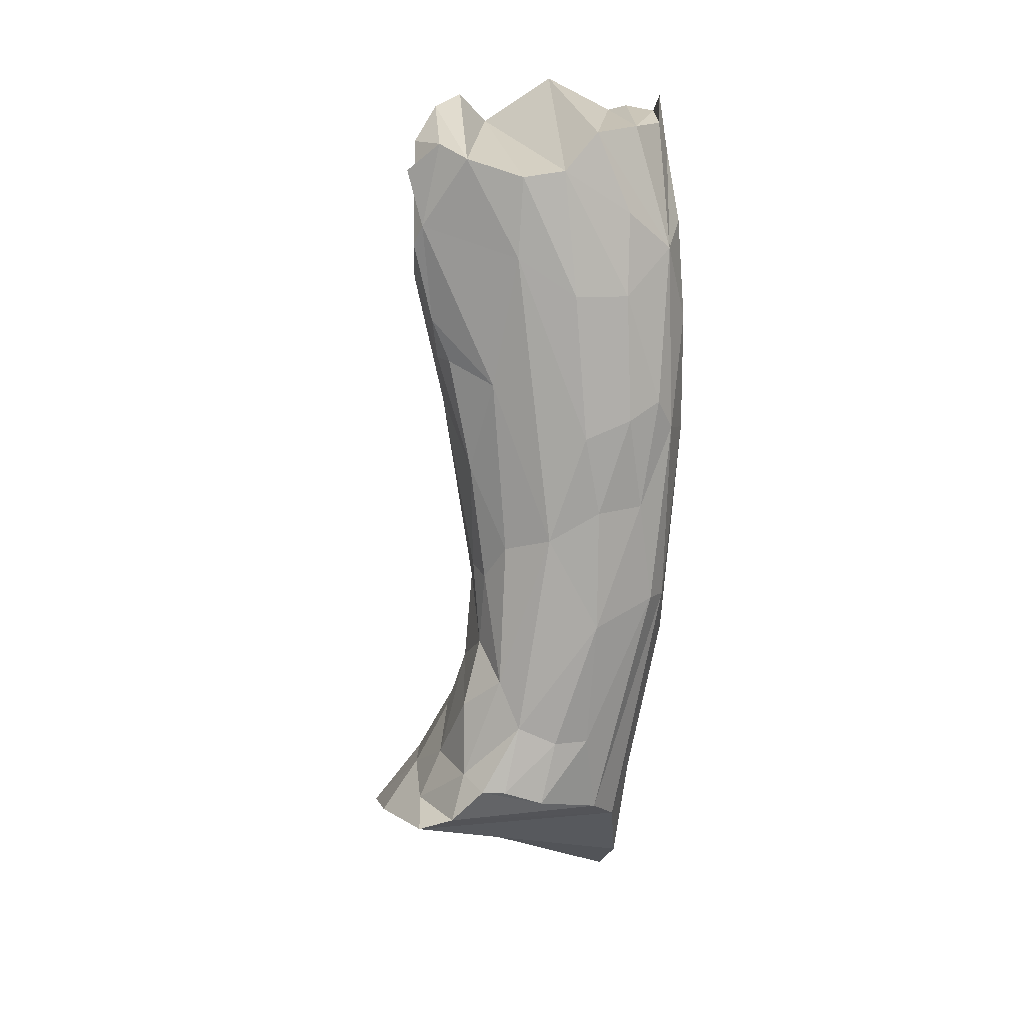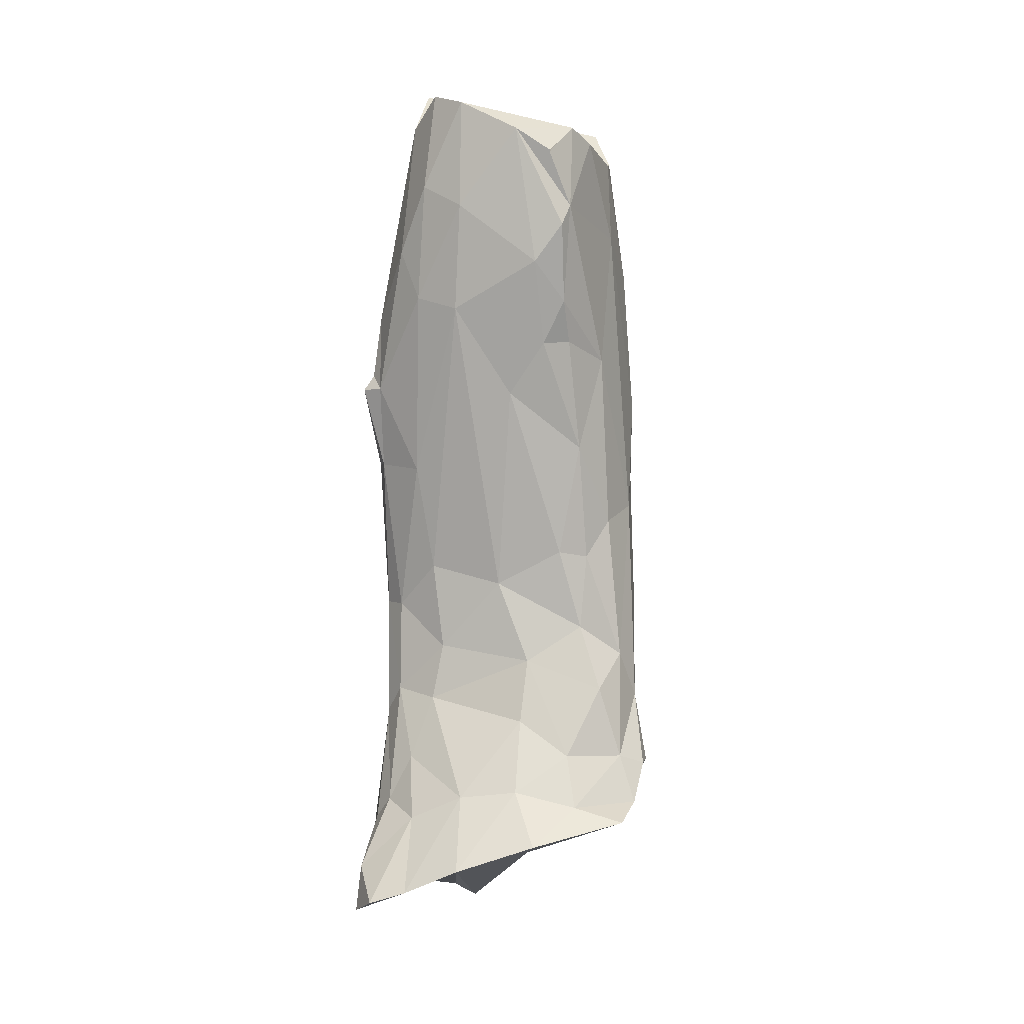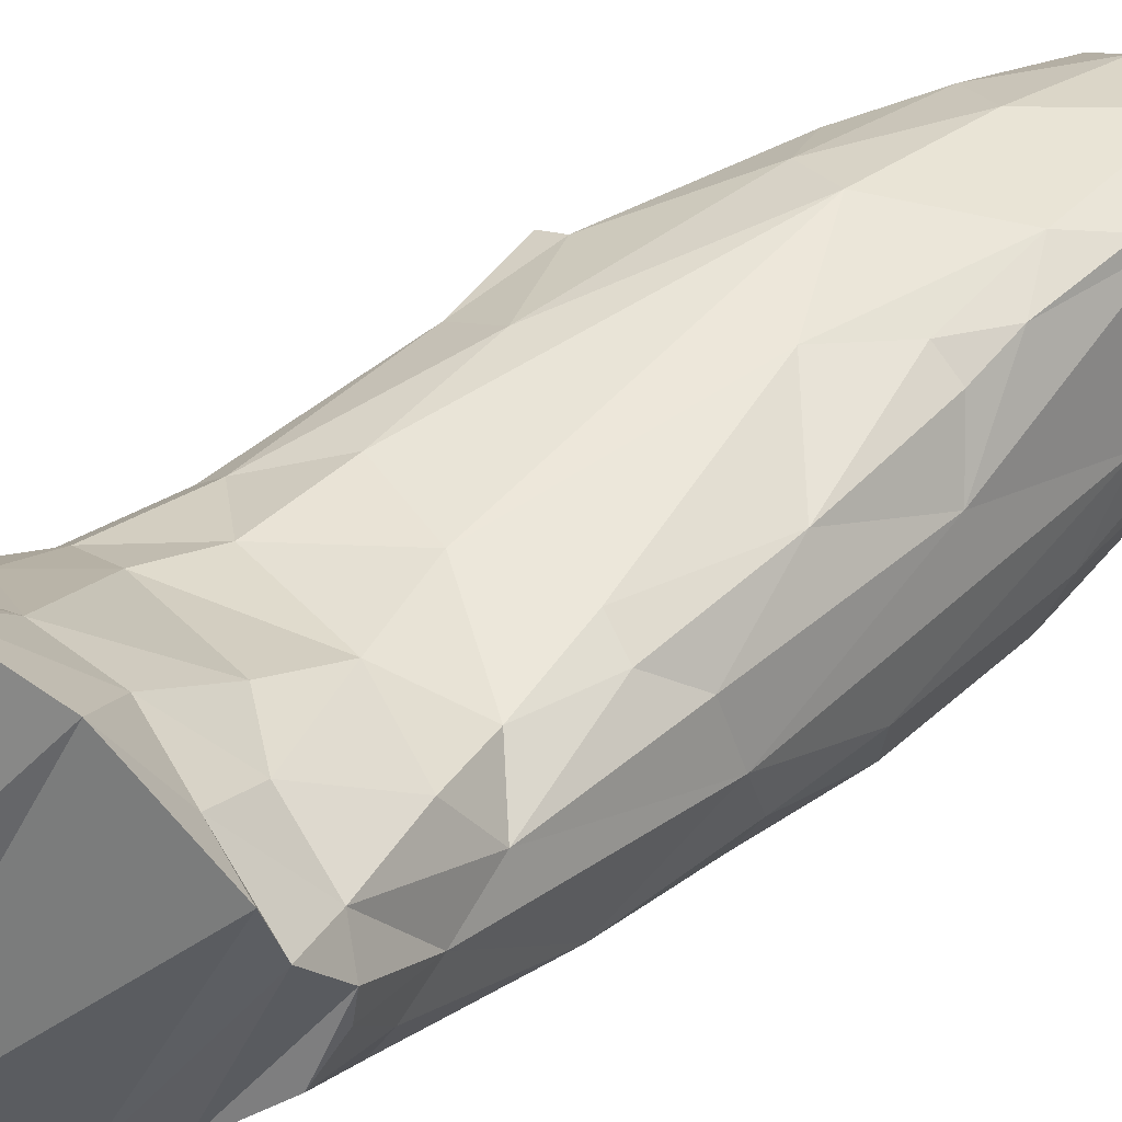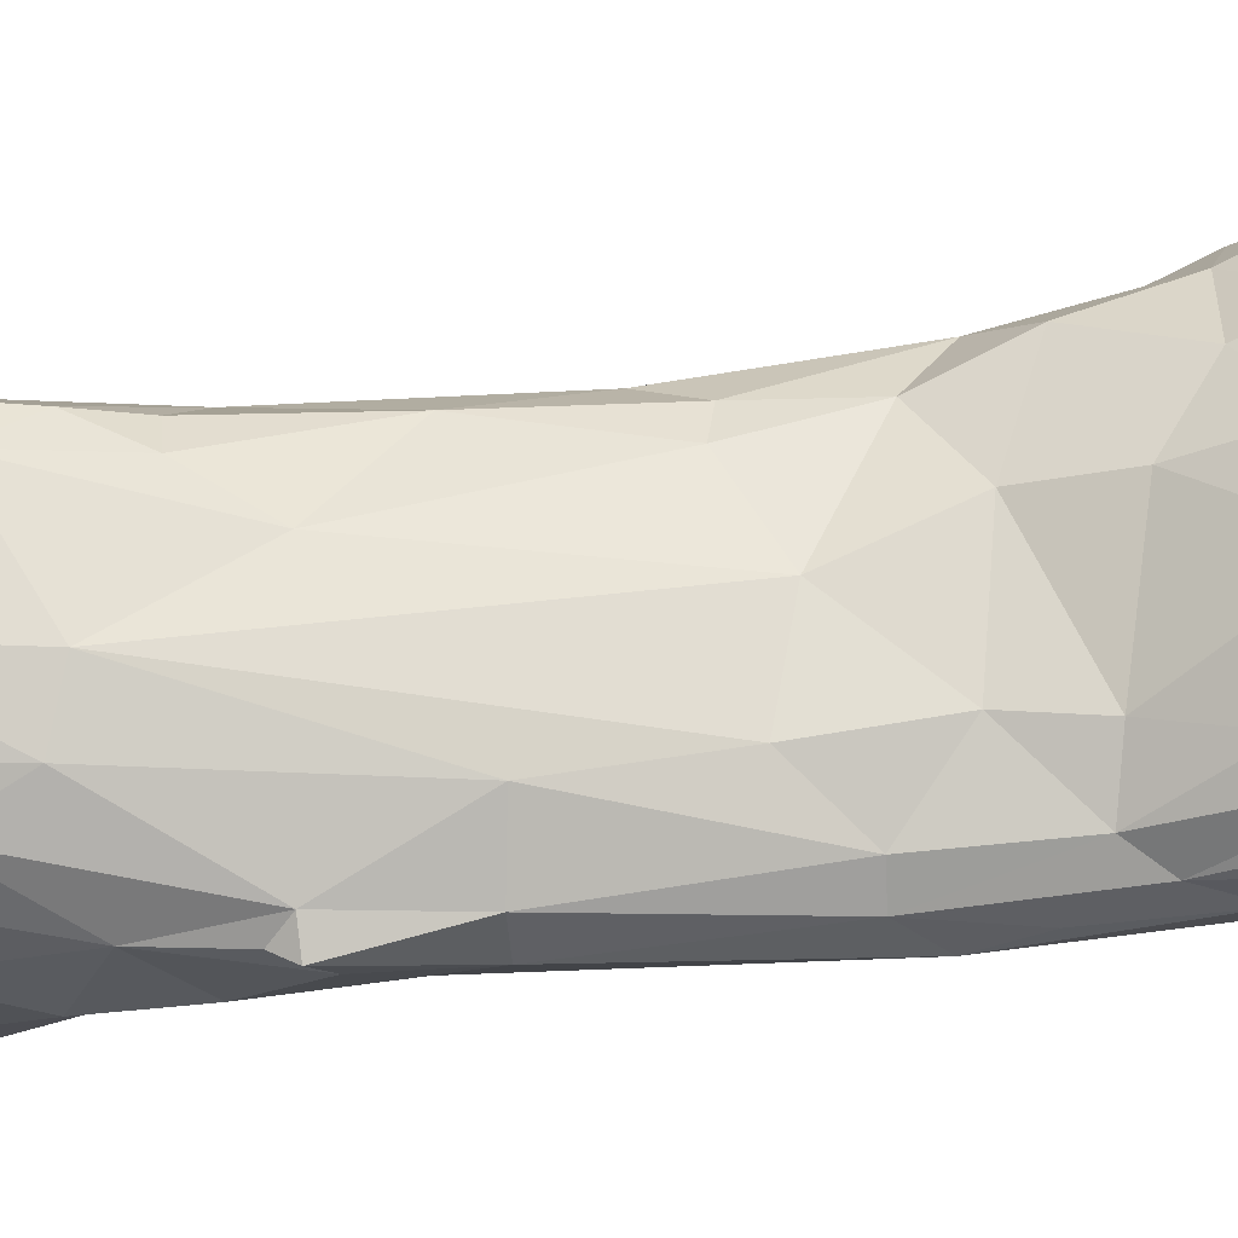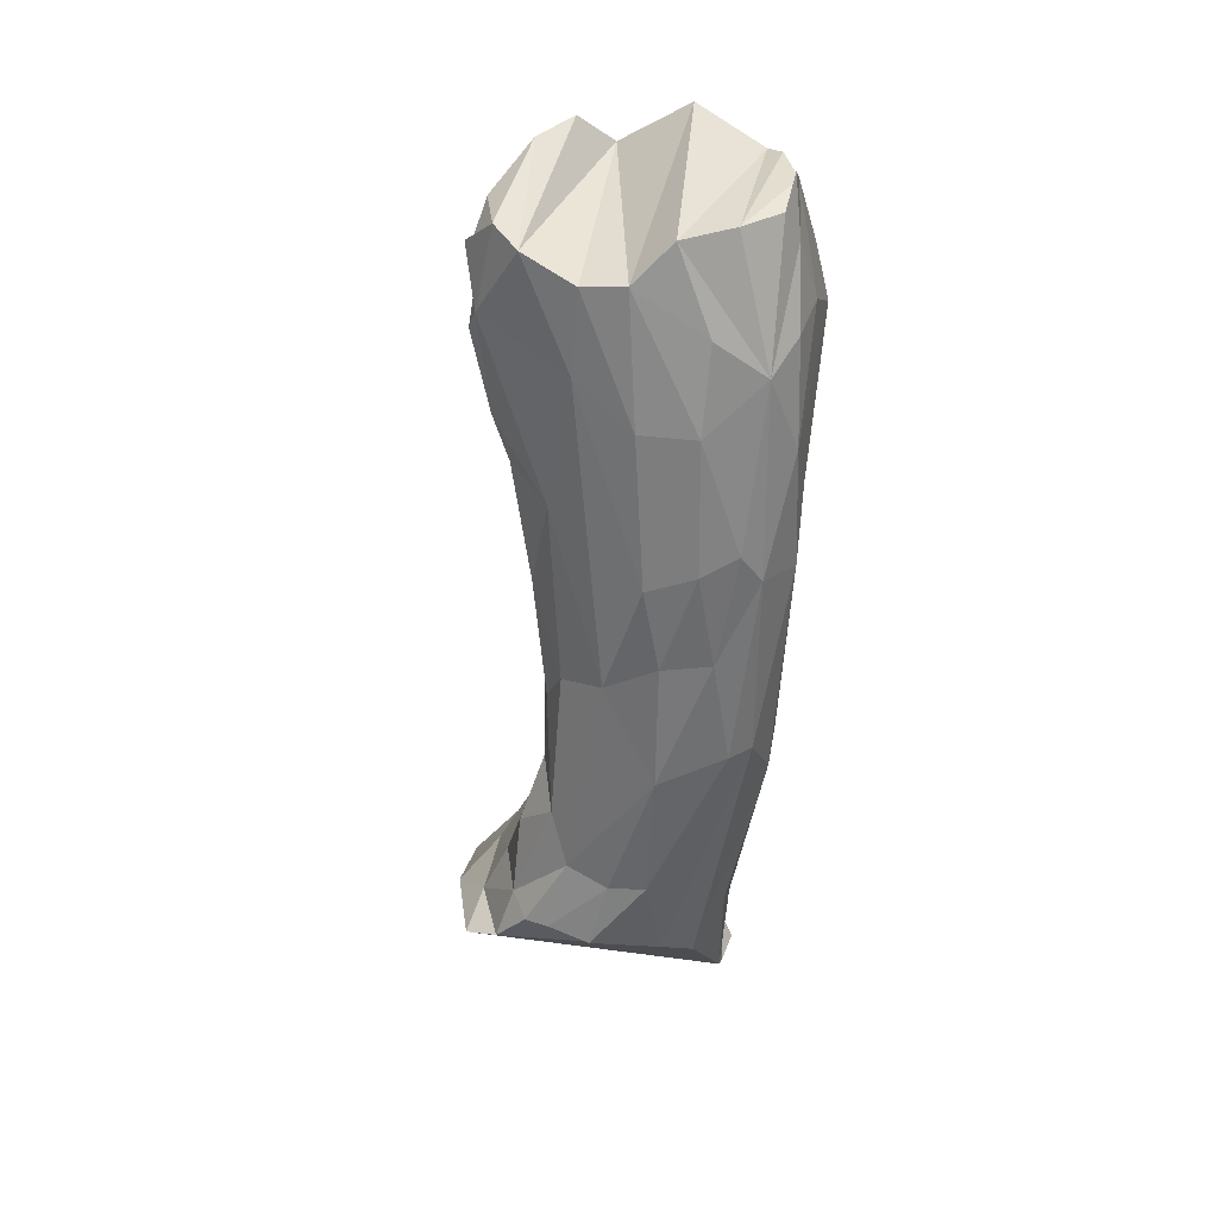
<metadata>
{"format":"obj","ext":"obj","renderer":"f3d","projection":"perspective","resolution":1024,"background":"white","views":[{"elev":16.8,"azim":102.2,"up":"+Y"},{"elev":3.8,"azim":21.2,"up":"+Y"},{"elev":35.4,"azim":45.0,"up":"+Z"},{"elev":74.5,"azim":-93.0,"up":"+Z"},{"elev":34.3,"azim":122.0,"up":"+Y"}]}
</metadata>
<code>
o 5_left_leg_5_left.085
v 0.09774 0.2513 0.09823
v 0.06435 0.1227 0.07948
v 0.01546 0.2065 0.1034
v 0.02272 0.307 0.1089
v -0.08434 0.04899 0.05825
v -0.0681 -0.09628 0.05123
v -0.08913 -0.09635 0.03664
v -0.06876 -0.3503 0.1493
v -0.0691 -0.392 0.1605
v -0.09148 -0.3304 0.06993
v -0.07593 -0.3113 0.09557
v -0.08364 -0.2081 0.04915
v -0.02073 0.3274 0.09617
v -0.02713 0.2175 0.09745
v -0.0661 -0.1833 0.05938
v -0.05934 -0.2909 0.1017
v 0.01895 0.409 0.09548
v -0.01626 0.4186 0.07896
v -0.04651 0.3901 0.06031
v -0.03814 0.04561 0.07781
v -0.0255 -0.05431 0.06486
v -0.02385 -0.1892 0.07174
v -0.03844 -0.2475 0.09344
v -0.0422 -0.376 0.1853
v 0.04262 -0.07064 0.05589
v -0.01606 -0.1361 0.06291
v 0.02701 -0.2793 0.1204
v -0.02374 -0.3026 0.1259
v -0.008632 -0.365 0.1769
v 0.07896 0.3802 0.1009
v 0.02523 -0.1188 -0.1421
v 0.08232 -0.3112 -0.1036
v 0.07094 -0.06648 -0.149
v 0.04335 -0.2744 -0.1133
v 0.016 -0.3877 -0.09601
v -0.02046 0.3125 -0.1403
v -0.07774 0.2822 -0.1225
v 0.03587 0.2107 -0.1592
v 0.02608 0.3034 -0.1507
v 0.004927 -0.3002 -0.09798
v -0.02586 -0.1164 -0.121
v -0.0531 -0.1293 -0.09276
v -0.03803 -0.3223 -0.06104
v -0.02755 0.4047 -0.1157
v -0.09507 0.3215 -0.1003
v -0.07774 0.2822 -0.1225
v -0.02755 0.4047 -0.1157
v -0.1005 -0.1238 0.009739
v -0.09484 -0.1636 0.02593
v -0.09221 -0.2468 0.03281
v -0.08691 0.2932 0.0109
v -0.1031 0.2235 -0.00589
v -0.09799 0.2599 -0.04368
v -0.08364 -0.2081 0.04915
v -0.09962 0.04753 0.03324
v -0.08913 -0.09635 0.03664
v -0.09204 0.359 -0.07417
v -0.04651 0.3901 0.06031
v -0.05944 0.4326 -0.003735
v -0.08889 0.1972 0.05398
v -0.08434 0.04899 0.05825
v -0.07336 0.4014 -0.06314
v -0.06179 0.4069 -0.08326
v 0.1328 0.3699 0.03606
v 0.1388 0.2791 -0.01429
v 0.1281 0.3054 0.08145
v 0.1373 0.1555 0.01074
v 0.1484 0.00511 -0.04761
v 0.1409 -0.008012 -0.001996
v 0.1338 0.3544 -0.01804
v 0.1348 0.244 -0.06925
v 0.1411 0.1075 -0.08142
v 0.146 -0.1752 0.0405
v 0.1664 -0.2425 0.03586
v 0.1224 -0.2398 0.07186
v 0.1844 -0.2863 0.04405
v 0.1828 -0.3005 0.07893
v 0.137 -0.2869 0.09038
v 0.1548 -0.144 0.00095
v 0.1216 -0.1147 0.0293
v 0.1257 -0.04315 0.02283
v 0.04192 -0.3418 0.1668
v -0.008632 -0.365 0.1769
v 0.02701 -0.2793 0.1204
v 0.07389 -0.2072 0.07601
v 0.08128 -0.2724 0.109
v -0.02385 -0.1892 0.07174
v 0.1027 -0.03816 0.0399
v 0.07411 -0.1484 0.05617
v 0.04262 -0.07064 0.05589
v 0.1108 -0.3184 0.138
v -0.01606 -0.1361 0.06291
v 0.06435 0.1227 0.07948
v 0.02608 0.3034 -0.1507
v 0.03587 0.2107 -0.1592
v 0.06604 0.2829 -0.1476
v -0.07774 0.2822 -0.1225
v -0.00403 0.1552 -0.1465
v 0.07833 0.1088 -0.1554
v 0.02633 0.09679 -0.1585
v 0.07094 -0.06648 -0.149
v 0.02523 -0.1188 -0.1421
v -0.05074 0.1467 -0.1073
v -0.02586 -0.1164 -0.121
v -0.06101 0.04831 -0.07908
v 0.1027 -0.03816 0.0399
v 0.1228 0.06801 0.03741
v 0.1257 -0.04315 0.02283
v 0.09842 0.1721 0.07575
v 0.1196 0.2131 0.07535
v 0.1192 0.1735 0.0588
v 0.09774 0.2513 0.09823
v 0.06435 0.1227 0.07948
v -0.06286 -0.3171 -0.03108
v -0.0531 -0.1293 -0.09276
v -0.08054 -0.1732 -0.04278
v -0.08959 -0.2803 0.01224
v -0.09192 0.0802 -0.01821
v -0.1005 -0.1238 0.009739
v -0.1024 0.1599 0.002981
v -0.09962 0.04753 0.03324
v -0.06549 -0.3631 -0.02717
v -0.06919 -0.4024 -0.0159
v -0.09148 -0.3304 0.06993
v -0.08753 -0.3851 0.05518
v -0.05888 -0.423 -0.06914
v -0.1024 0.1125 0.0455
v -0.09221 -0.2468 0.03281
v -0.09673 -0.2926 0.03625
v -0.0691 -0.392 0.1605
v -0.09428 0.1406 0.06019
v -0.1026 0.1259 0.06597
v -0.08364 -0.2081 0.04915
v -0.08889 0.1972 0.05398
v -0.1031 0.2235 -0.00589
v 0.1548 -0.144 0.00095
v 0.1484 0.00511 -0.04761
v 0.1643 -0.1885 -0.02064
v 0.06604 0.2829 -0.1476
v 0.09773 0.3193 -0.1134
v 0.09875 0.3937 -0.08176
v 0.1228 0.3598 -0.05561
v 0.1338 0.3544 -0.01804
v 0.1348 0.244 -0.06925
v 0.1409 -0.008012 -0.001996
v 0.1395 -0.08427 -0.09407
v 0.1354 0.03241 -0.09395
v 0.1534 -0.2065 -0.05581
v 0.1411 0.1075 -0.08142
v 0.114 0.2428 -0.1152
v 0.1799 -0.2532 -0.009743
v 0.09739 0.1382 -0.1449
v 0.07833 0.1088 -0.1554
v 0.122 0.1235 -0.121
v 0.1101 0.03511 -0.1309
v 0.1352 -0.2084 -0.08446
v 0.166 -0.2672 -0.04426
v 0.1163 -0.2885 -0.09007
v 0.09828 -0.06321 -0.1412
v 0.06604 0.2829 -0.1476
v 0.09875 0.3937 -0.08176
v 0.05857 0.3965 -0.112
v 0.01763 0.3966 -0.1282
v 0.00165 0.3694 -0.1342
v 0.02608 0.3034 -0.1507
v 0.07094 -0.06648 -0.149
v 0.09828 -0.06321 -0.1412
v 0.07833 0.1088 -0.1554
v 0.1163 -0.2885 -0.09007
v 0.08232 -0.3112 -0.1036
v -0.003234 0.4212 -0.1251
v -0.02755 0.4047 -0.1157
v -0.02046 0.3125 -0.1403
v -0.07345 0.2282 -0.1057
v -0.05074 0.1467 -0.1073
v -0.07774 0.2822 -0.1225
v -0.06101 0.04831 -0.07908
v -0.0531 -0.1293 -0.09276
v -0.02586 -0.1164 -0.121
v -0.09192 0.0802 -0.01821
v -0.09556 0.2618 -0.08614
v -0.0889 0.2162 -0.07033
v -0.08054 -0.1732 -0.04278
v -0.09799 0.2599 -0.04368
v -0.1031 0.2235 -0.00589
v -0.1024 0.1599 0.002981
v -0.09507 0.3215 -0.1003
v -0.1026 0.1259 0.06597
v -0.08434 0.04899 0.05825
v -0.09962 0.04753 0.03324
v -0.08194 0.1273 0.07149
v -0.09428 0.1406 0.06019
v -0.08889 0.1972 0.05398
v -0.02073 0.3274 0.09617
v -0.05108 0.2647 0.08501
v -0.04651 0.3901 0.06031
v -0.02713 0.2175 0.09745
v -0.03814 0.04561 0.07781
v -0.0531 -0.1293 -0.09276
v -0.06286 -0.3171 -0.03108
v -0.03803 -0.3223 -0.06104
v -0.05308 -0.3929 -0.05514
v 0.016 -0.3877 -0.09601
v -0.05888 -0.423 -0.06914
v -0.0363 -0.4334 -0.07199
v -0.06549 -0.3631 -0.02717
v -0.003234 0.4212 -0.1251
v 0.01763 0.3966 -0.1282
v -0.02755 0.4047 -0.1157
v 0.166 -0.2672 -0.04426
v 0.1163 -0.2885 -0.09007
v 0.1837 -0.2527 0.01236
v 0.1799 -0.2532 -0.009743
v 0.08232 -0.3112 -0.1036
v 0.1844 -0.2863 0.04405
v 0.1828 -0.3005 0.07893
v 0.016 -0.3877 -0.09601
v -0.0363 -0.4334 -0.07199
v 0.1108 -0.3184 0.138
v -0.05888 -0.423 -0.06914
v 0.04192 -0.3418 0.1668
v -0.08753 -0.3851 0.05518
v -0.008632 -0.365 0.1769
v -0.0691 -0.392 0.1605
v -0.0422 -0.376 0.1853
v -0.06179 0.4069 -0.08326
v 0.05857 0.3965 -0.112
v -0.07336 0.4014 -0.06314
v 0.09875 0.3937 -0.08176
v -0.05944 0.4326 -0.003735
v 0.1228 0.3598 -0.05561
v -0.04651 0.3901 0.06031
v 0.1338 0.3544 -0.01804
v -0.01626 0.4186 0.07896
v 0.1328 0.3699 0.03606
v 0.01895 0.409 0.09548
v 0.1244 0.3825 0.06473
v 0.07896 0.3802 0.1009
v 0.1112 0.3584 0.09292
v 0.1228 0.06801 0.03741
v 0.1409 -0.008012 -0.001996
v 0.1257 -0.04315 0.02283
v 0.1281 0.3054 0.08145
v 0.1112 0.3584 0.09292
v 0.1132 0.3559 0.09965
v 0.07896 0.3802 0.1009
v 0.1234 0.287 0.09156
v 0.09774 0.2513 0.09823
v 0.1244 0.3825 0.06473
v 0.1548 -0.144 0.00095
v 0.1196 0.2131 0.07535
v 0.1373 0.1555 0.01074
v 0.1192 0.1735 0.0588
v 0.1837 -0.2527 0.01236
v 0.1844 -0.2863 0.04405
v 0.1664 -0.2425 0.03586
v 0.1548 -0.144 0.00095
v 0.1643 -0.1885 -0.02064
v 0.1328 0.3699 0.03606
v 0.1281 0.3054 0.08145
v 0.1244 0.3825 0.06473
v 0.1799 -0.2532 -0.009743
f 31 32 33
f 31 34 32
f 35 32 34
f 36 37 38
f 36 38 39
f 34 31 40
f 40 35 34
f 40 31 41
f 42 43 41
f 40 41 43
f 40 43 35
f 37 36 44
f 254 255 256
f 257 258 256
f 259 260 261
f 258 254 256
f 262 254 258
f 1 2 3
f 1 3 4
f 5 6 7
f 8 9 10
f 11 8 10
f 11 10 12
f 13 4 14
f 15 16 12
f 16 11 12
f 17 13 18
f 18 13 19
f 5 20 6
f 20 21 6
f 7 15 12
f 22 23 15
f 23 16 15
f 14 3 20
f 24 9 8
f 4 3 14
f 17 4 13
f 20 3 21
f 21 3 25
f 25 26 21
f 21 26 6
f 26 15 6
f 26 22 15
f 6 15 7
f 22 27 23
f 23 27 28
f 23 28 16
f 27 29 28
f 28 8 16
f 16 8 11
f 28 29 24
f 28 24 8
f 17 30 4
f 2 25 3
f 30 1 4
f 45 46 47
f 48 49 50
f 51 52 53
f 49 54 50
f 55 56 48
f 51 53 57
f 53 45 57
f 58 51 59
f 58 60 51
f 51 60 52
f 61 56 55
f 56 49 48
f 59 57 62
f 59 51 57
f 56 54 49
f 63 45 47
f 57 45 63
f 62 57 63
f 64 65 66
f 65 67 66
f 67 68 69
f 65 64 70
f 71 65 70
f 65 72 68
f 67 65 68
f 71 72 65
f 73 74 75
f 76 77 78
f 76 78 74
f 79 80 81
f 79 73 80
f 74 78 75
f 74 73 79
f 82 83 84
f 85 86 84
f 85 84 87
f 81 80 88
f 73 89 80
f 73 75 89
f 90 80 89
f 86 78 91
f 78 77 91
f 80 90 88
f 90 89 92
f 85 87 89
f 93 88 90
f 89 87 92
f 75 85 89
f 85 75 86
f 75 78 86
f 91 82 86
f 86 82 84
f 94 95 96
f 97 98 95
f 95 99 96
f 95 100 99
f 100 101 99
f 98 100 95
f 100 102 101
f 97 103 98
f 98 104 100
f 104 102 100
f 98 103 105
f 105 104 98
f 106 107 108
f 109 110 111
f 112 110 109
f 112 109 113
f 111 107 109
f 107 106 113
f 109 107 113
f 114 115 116
f 117 114 116
f 118 119 116
f 117 116 119
f 120 121 118
f 114 117 122
f 121 119 118
f 117 123 122
f 117 124 125
f 123 125 126
f 120 127 121
f 119 128 117
f 128 129 117
f 122 123 126
f 117 125 123
f 124 130 125
f 131 132 127
f 128 124 129
f 128 133 124
f 129 124 117
f 134 120 135
f 134 127 120
f 134 131 127
f 127 132 121
f 136 137 138
f 139 140 141
f 141 140 142
f 143 142 144
f 137 136 145
f 137 146 138
f 147 146 137
f 146 148 138
f 149 147 137
f 142 150 144
f 142 140 150
f 150 149 144
f 138 148 151
f 139 150 140
f 139 152 150
f 139 153 152
f 154 150 152
f 150 154 149
f 152 155 154
f 154 147 149
f 155 147 154
f 155 146 147
f 146 156 148
f 148 157 151
f 156 157 148
f 156 158 157
f 152 153 155
f 159 156 146
f 155 159 146
f 159 155 153
f 158 156 159
f 160 161 162
f 163 160 162
f 164 160 163
f 165 160 164
f 166 167 168
f 167 166 169
f 166 170 169
f 171 172 164
f 172 173 164
f 164 173 165
f 171 164 163
f 174 175 176
f 177 178 179
f 174 180 175
f 175 180 177
f 174 181 182
f 177 183 178
f 181 174 176
f 184 185 182
f 185 186 182
f 186 180 182
f 180 174 182
f 180 183 177
f 176 187 181
f 181 184 182
f 187 184 181
f 188 189 190
f 191 192 193
f 188 191 189
f 194 195 196
f 195 193 196
f 194 197 195
f 195 197 191
f 193 195 191
f 191 188 192
f 197 198 191
f 191 198 189
f 199 200 201
f 202 203 201
f 202 204 205
f 203 202 205
f 201 200 202
f 202 200 206
f 202 206 204
f 207 208 209
f 210 211 212
f 210 212 213
f 211 214 215
f 211 215 212
f 215 214 216
f 214 217 216
f 218 219 217
f 219 216 217
f 218 220 221
f 218 221 219
f 222 223 221
f 222 221 220
f 222 224 223
f 224 225 223
f 226 209 227
f 209 208 227
f 228 226 227
f 228 227 229
f 228 229 230
f 229 231 230
f 230 231 232
f 231 233 232
f 234 232 235
f 232 233 235
f 236 234 235
f 236 235 237
f 236 237 238
f 237 239 238
f 240 241 242
f 243 244 245
f 246 247 248
f 245 244 249
f 245 249 243
f 244 243 246
f 246 243 247
f 241 250 242
f 251 248 247
f 247 243 251
f 243 252 251
f 252 253 251
f 252 240 253
f 241 240 252

</code>
